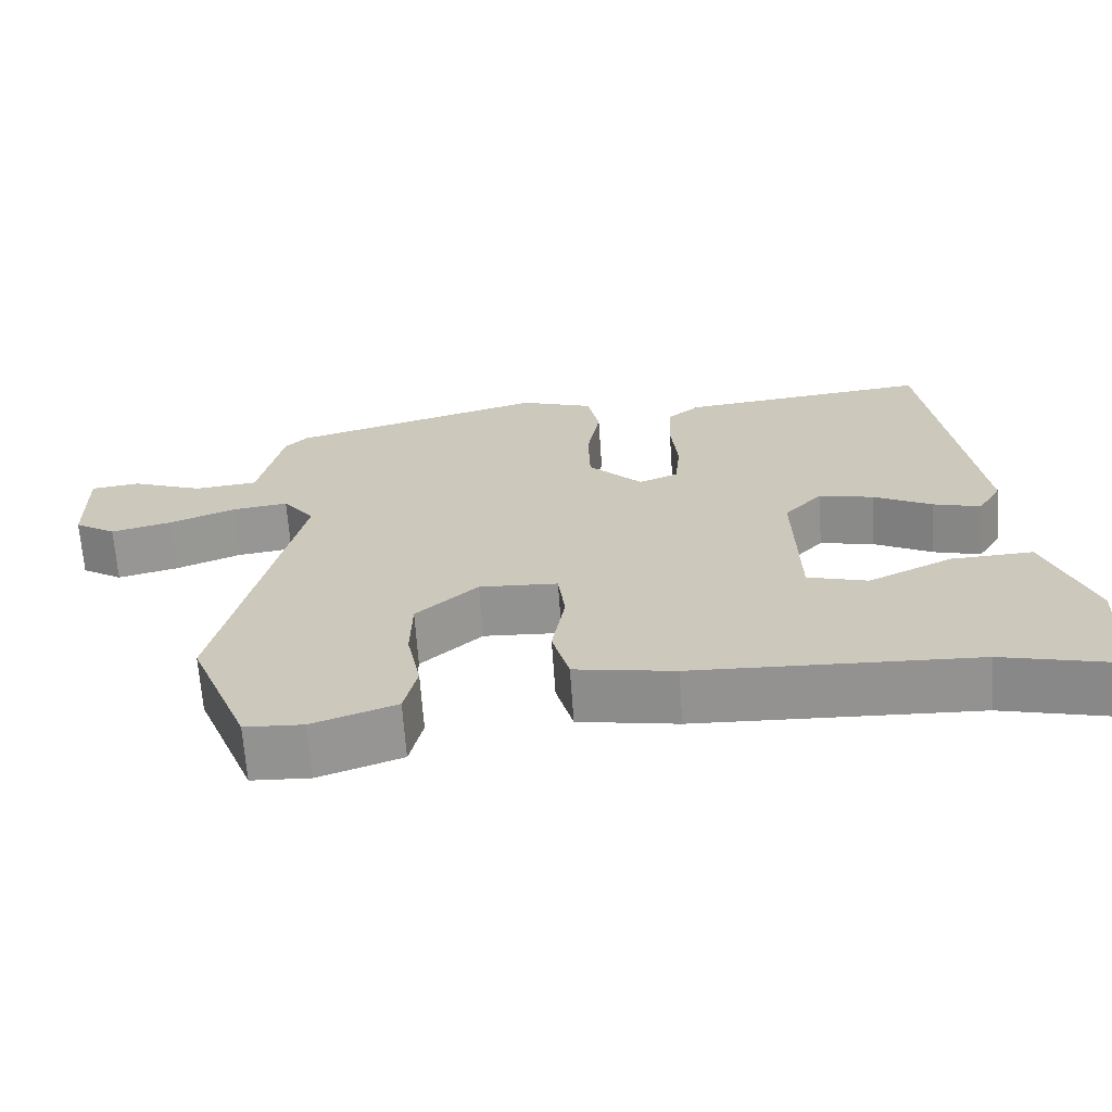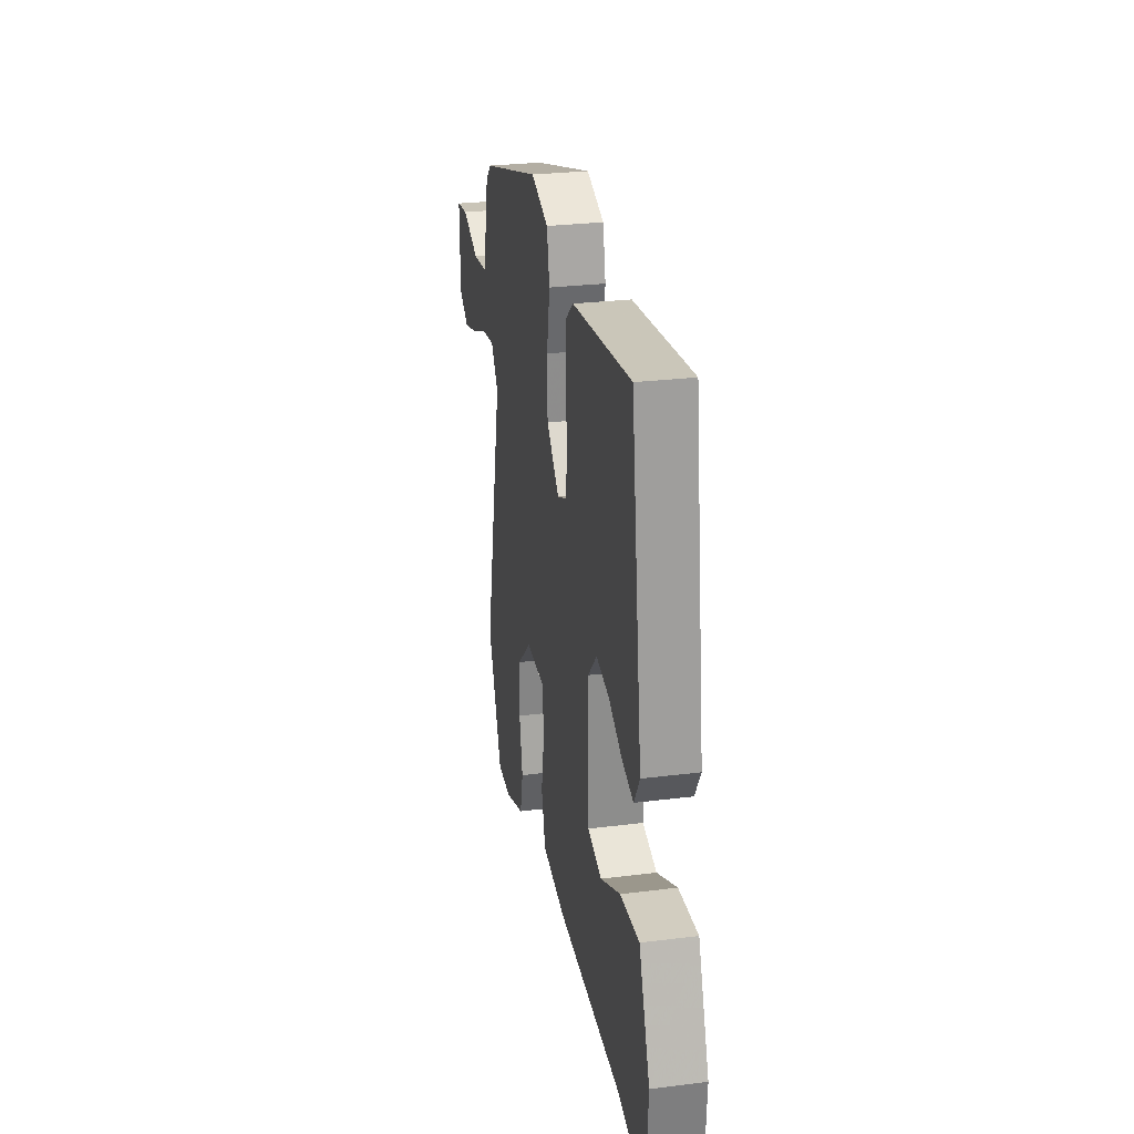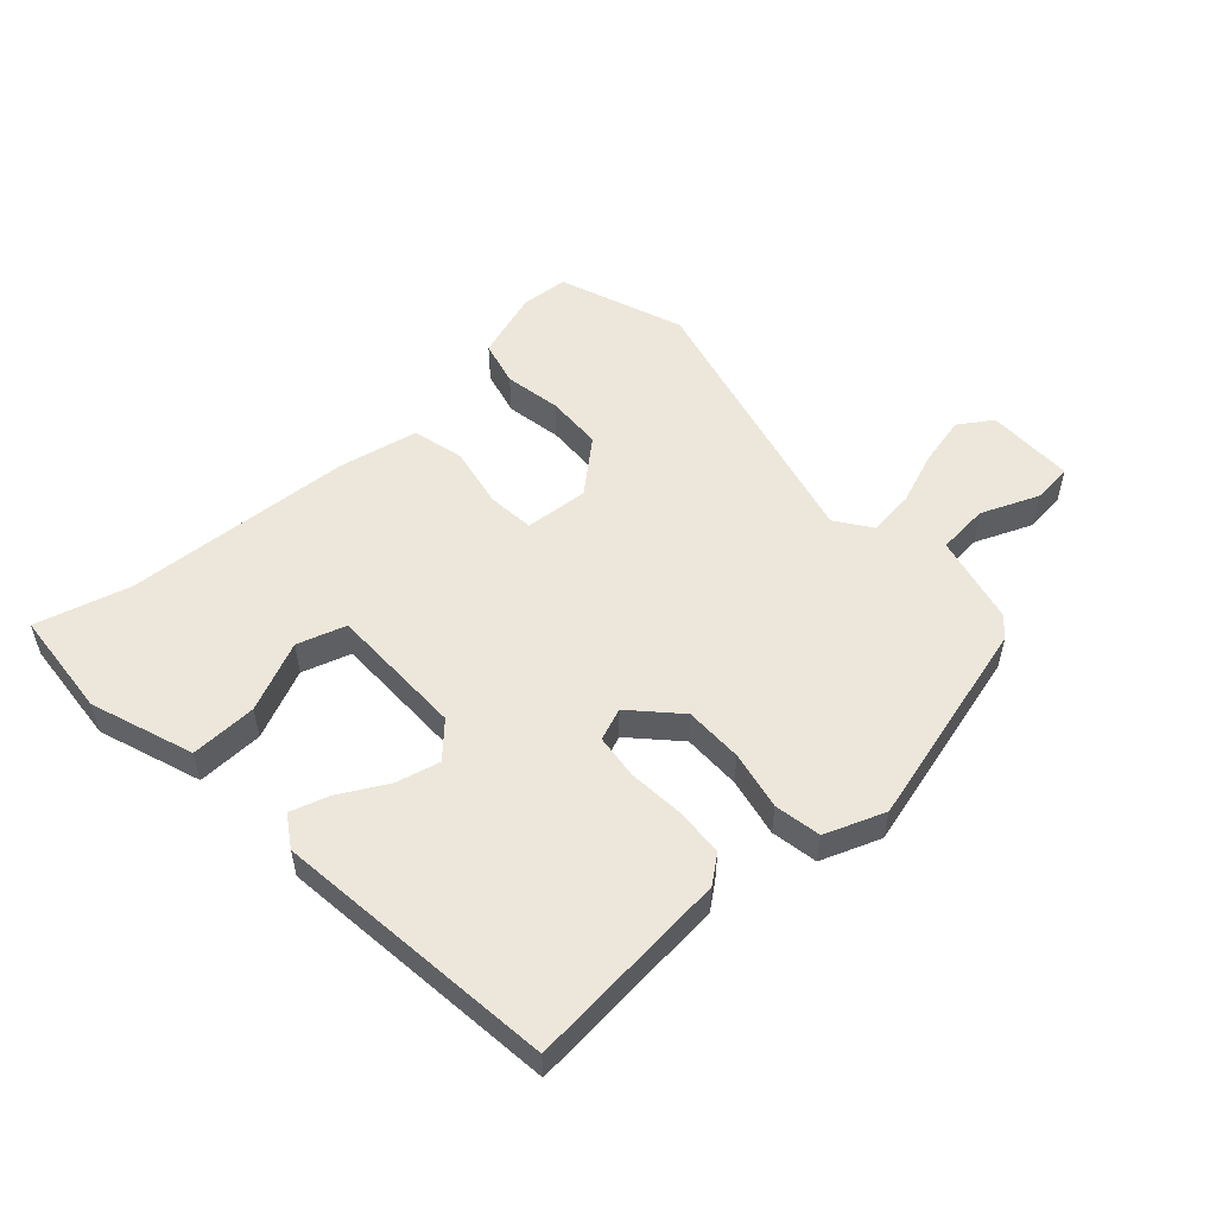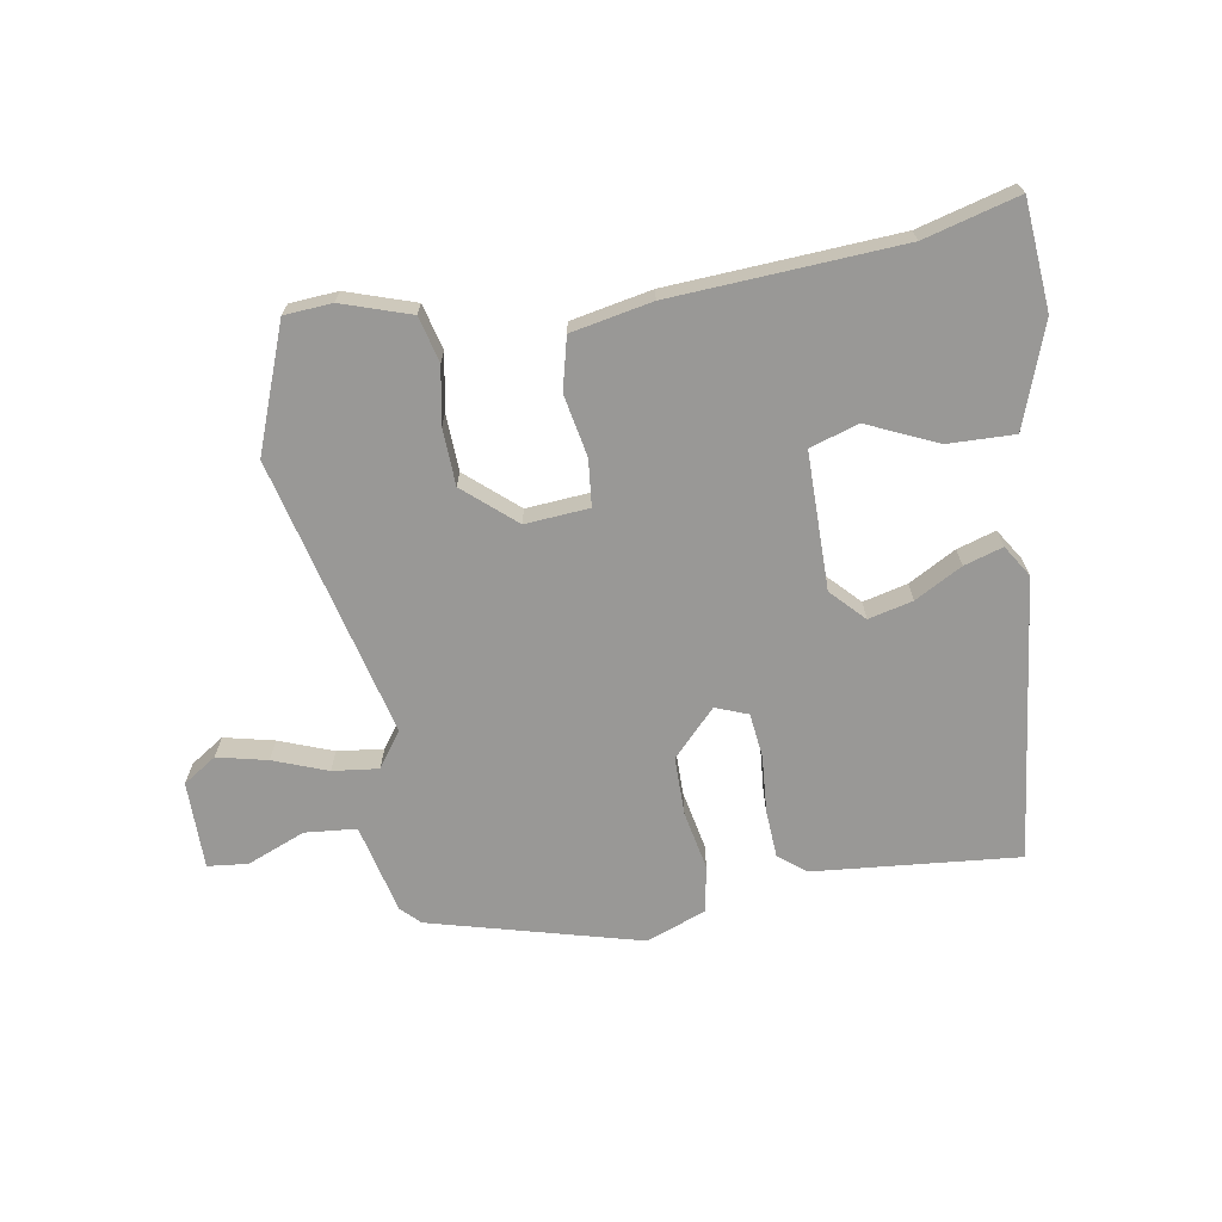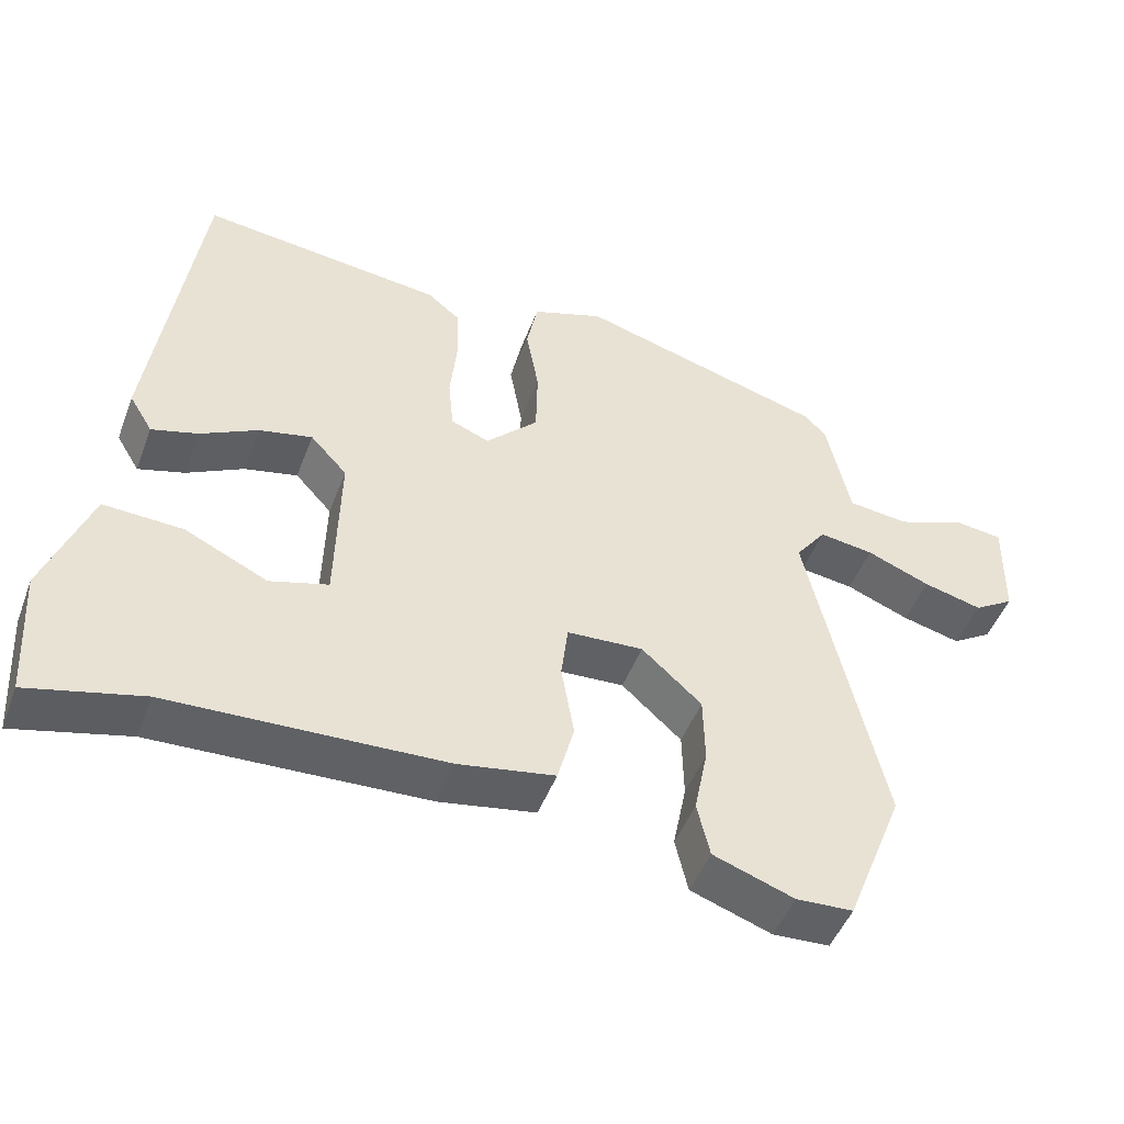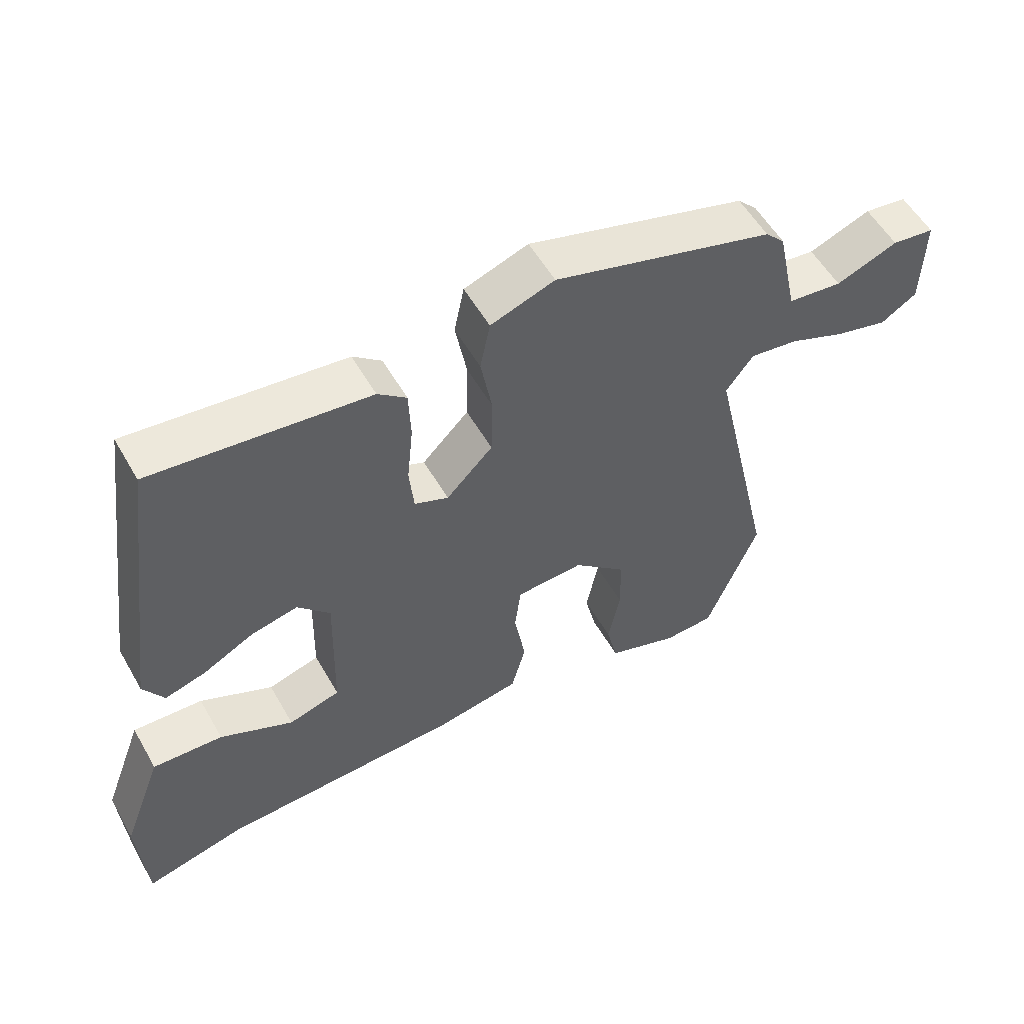
<metadata>
{"format":"obj","ext":"obj","renderer":"f3d","projection":"perspective","resolution":1024,"background":"white","views":[{"elev":-66.9,"azim":-176.0,"up":"+Z"},{"elev":27.2,"azim":-101.0,"up":"+Z"},{"elev":53.3,"azim":-41.1,"up":"+Y"},{"elev":-68.6,"azim":-169.3,"up":"+Y"},{"elev":-48.1,"azim":-20.4,"up":"+Z"},{"elev":55.1,"azim":-29.4,"up":"+Z"}]}
</metadata>
<code>
v 0.565 0.07 -0.336
v 0.487 0.07 -0.532
v 0.411 0.07 -0.536
v 0.303 0.07 -0.498
v 0.286 0.07 -0.425
v 0.304 0.07 -0.335
v 0.302 0.07 -0.245
v 0.222 0.07 -0.173
v 0.12 0.07 -0.179
v 0.111 0.07 -0.253
v 0.128 0.07 -0.352
v 0.106 0.07 -0.434
v -0.023 0.07 -0.457
v -0.388 0.07 -0.472
v -0.539 0.07 -0.51
v -0.55 0.07 -0.337
v -0.489 0.07 -0.175
v -0.383 0.07 -0.18
v -0.273 0.07 -0.232
v -0.195 0.07 -0.209
v -0.19 0.07 0.009
v -0.239 0.07 0.062
v -0.31 0.07 0.046
v -0.386 0.07 0.006
v -0.448 0.07 -0.012
v -0.479 0.07 0.039
v -0.417 0.07 0.488
v -0.092 0.07 0.452
v -0.049 0.07 0.417
v -0.046 0.07 0.34
v -0.055 0.07 0.25
v -0.048 0.07 0.179
v 0.003 0.07 0.158
v 0.073 0.07 0.229
v 0.075 0.07 0.322
v 0.058 0.07 0.416
v 0.073 0.07 0.49
v 0.169 0.07 0.524
v 0.501 0.07 0.429
v 0.53 0.07 0.399
v 0.561 0.07 0.255
v 0.643 0.07 0.246
v 0.736 0.07 0.282
v 0.8 0.07 0.274
v 0.797 0.07 0.134
v 0.743 0.07 0.1
v 0.664 0.07 0.12
v 0.579 0.07 0.154
v 0.506 0.07 0.164
v 0.465 0.07 0.109
v 0.565 0 -0.336
v 0.487 0 -0.532
v 0.411 0 -0.536
v 0.303 0 -0.498
v 0.286 0 -0.425
v 0.304 0 -0.335
v 0.302 0 -0.245
v 0.222 0 -0.173
v 0.12 0 -0.179
v 0.111 0 -0.253
v 0.128 0 -0.352
v 0.106 0 -0.434
v -0.023 0 -0.457
v -0.388 0 -0.472
v -0.539 0 -0.51
v -0.55 0 -0.337
v -0.489 0 -0.175
v -0.383 0 -0.18
v -0.273 0 -0.232
v -0.195 0 -0.209
v -0.19 0 0.009
v -0.239 0 0.062
v -0.31 0 0.046
v -0.386 0 0.006
v -0.448 0 -0.012
v -0.479 0 0.039
v -0.417 0 0.488
v -0.092 0 0.452
v -0.049 0 0.417
v -0.046 0 0.34
v -0.055 0 0.25
v -0.048 0 0.179
v 0.003 0 0.158
v 0.073 0 0.229
v 0.075 0 0.322
v 0.058 0 0.416
v 0.073 0 0.49
v 0.169 0 0.524
v 0.501 0 0.429
v 0.53 0 0.399
v 0.561 0 0.255
v 0.643 0 0.246
v 0.736 0 0.282
v 0.8 0 0.274
v 0.797 0 0.134
v 0.743 0 0.1
v 0.664 0 0.12
v 0.579 0 0.154
v 0.506 0 0.164
v 0.465 0 0.109
f 46 47 48
f 45 46 48
f 44 45 48
f 43 44 48
f 42 43 48
f 41 42 48 49
f 41 49 50
f 40 41 50
f 39 40 50
f 38 39 50
f 37 38 50
f 36 37 50
f 35 36 50
f 29 30 31
f 28 29 31
f 27 28 31
f 26 27 31
f 25 26 31
f 24 25 31
f 23 24 31
f 22 23 31 32
f 21 22 32 33
f 17 18 19
f 16 17 19
f 15 16 19
f 14 15 19
f 14 19 20
f 13 14 20
f 12 13 20
f 11 12 20
f 10 11 20
f 20 21 33
f 10 20 33
f 9 10 33
f 4 5 6
f 3 4 6
f 2 3 6
f 1 2 6
f 50 1 6
f 50 6 7
f 50 7 8
f 35 50 8
f 34 35 8
f 8 9 33 34
f 98 97 96
f 98 96 95
f 98 95 94
f 98 94 93
f 98 93 92
f 99 98 92 91
f 100 99 91
f 100 91 90
f 100 90 89
f 100 89 88
f 100 88 87
f 100 87 86
f 100 86 85
f 81 80 79
f 81 79 78
f 81 78 77
f 81 77 76
f 81 76 75
f 81 75 74
f 81 74 73
f 82 81 73 72
f 83 82 72 71
f 69 68 67
f 69 67 66
f 69 66 65
f 69 65 64
f 70 69 64
f 70 64 63
f 70 63 62
f 70 62 61
f 70 61 60
f 83 71 70
f 83 70 60
f 83 60 59
f 56 55 54
f 56 54 53
f 56 53 52
f 56 52 51
f 56 51 100
f 57 56 100
f 58 57 100
f 58 100 85
f 58 85 84
f 84 83 59 58
f 1 51 52 2
f 2 52 53 3
f 3 53 54 4
f 4 54 55 5
f 5 55 56 6
f 6 56 57 7
f 7 57 58 8
f 8 58 59 9
f 9 59 60 10
f 10 60 61 11
f 11 61 62 12
f 12 62 63 13
f 13 63 64 14
f 14 64 65 15
f 15 65 66 16
f 16 66 67 17
f 17 67 68 18
f 18 68 69 19
f 19 69 70 20
f 20 70 71 21
f 21 71 72 22
f 22 72 73 23
f 23 73 74 24
f 24 74 75 25
f 25 75 76 26
f 26 76 77 27
f 27 77 78 28
f 28 78 79 29
f 29 79 80 30
f 30 80 81 31
f 31 81 82 32
f 32 82 83 33
f 33 83 84 34
f 34 84 85 35
f 35 85 86 36
f 36 86 87 37
f 37 87 88 38
f 38 88 89 39
f 39 89 90 40
f 40 90 91 41
f 41 91 92 42
f 42 92 93 43
f 43 93 94 44
f 44 94 95 45
f 45 95 96 46
f 46 96 97 47
f 47 97 98 48
f 48 98 99 49
f 49 99 100 50
f 50 100 51 1

</code>
